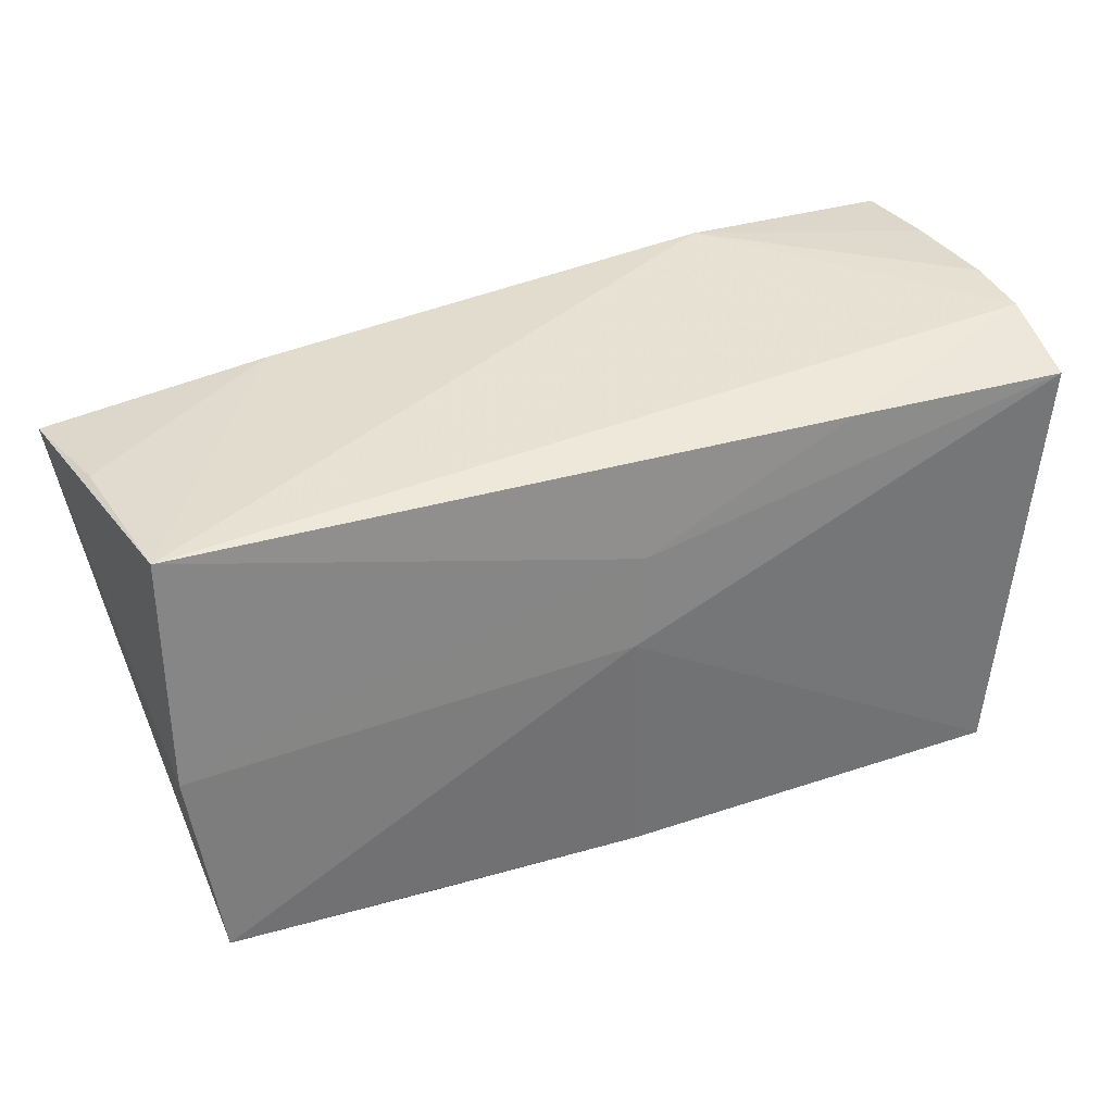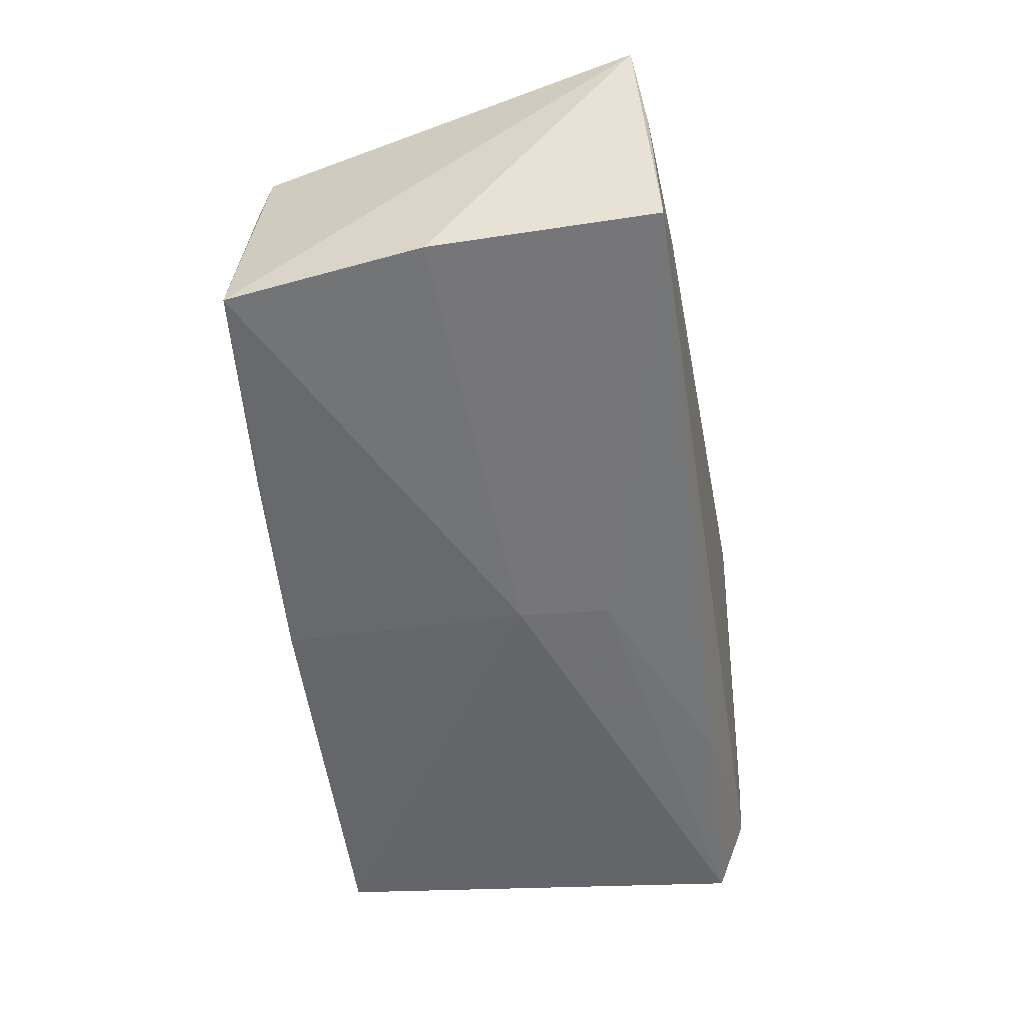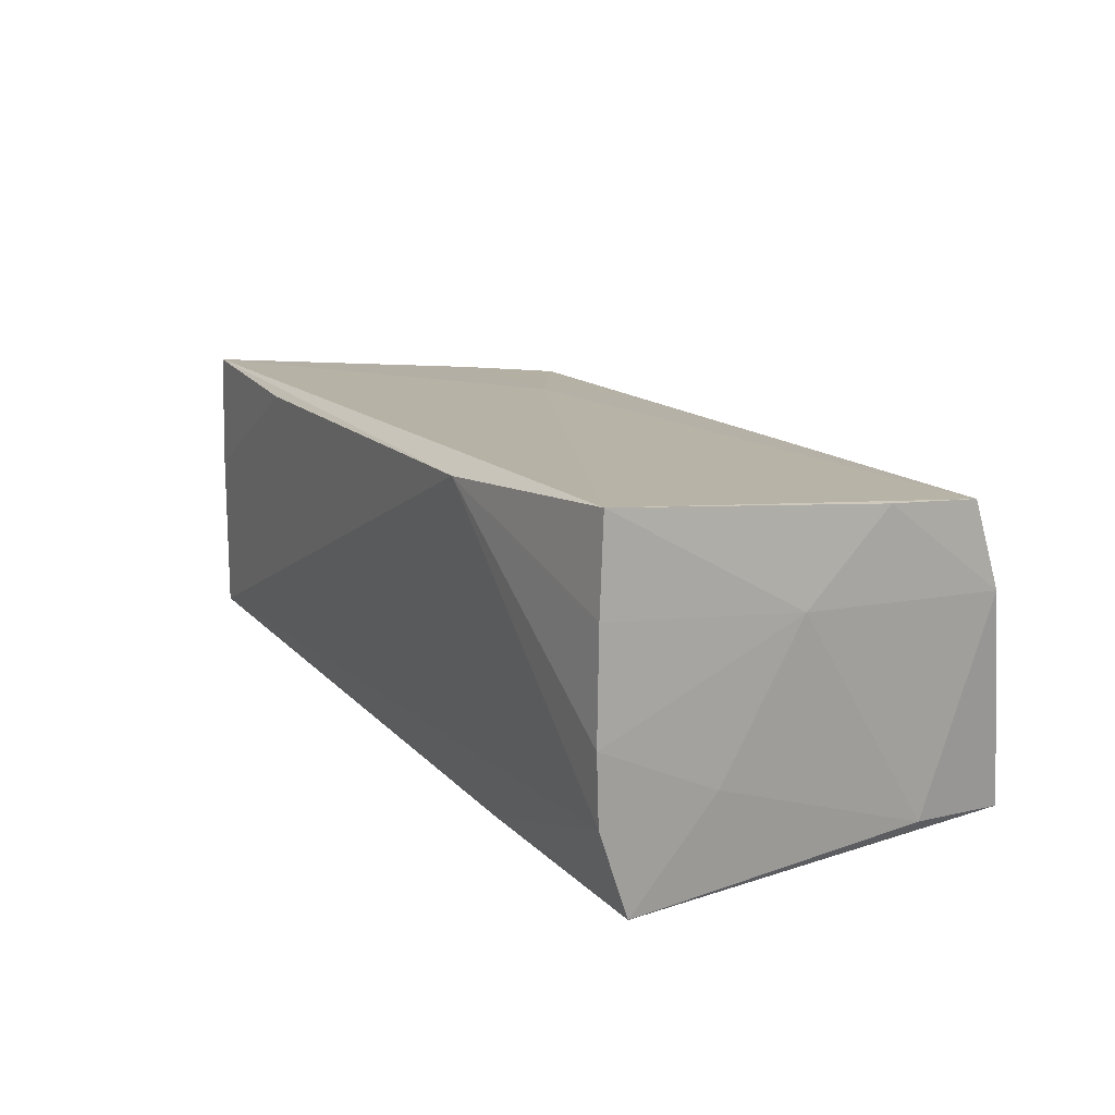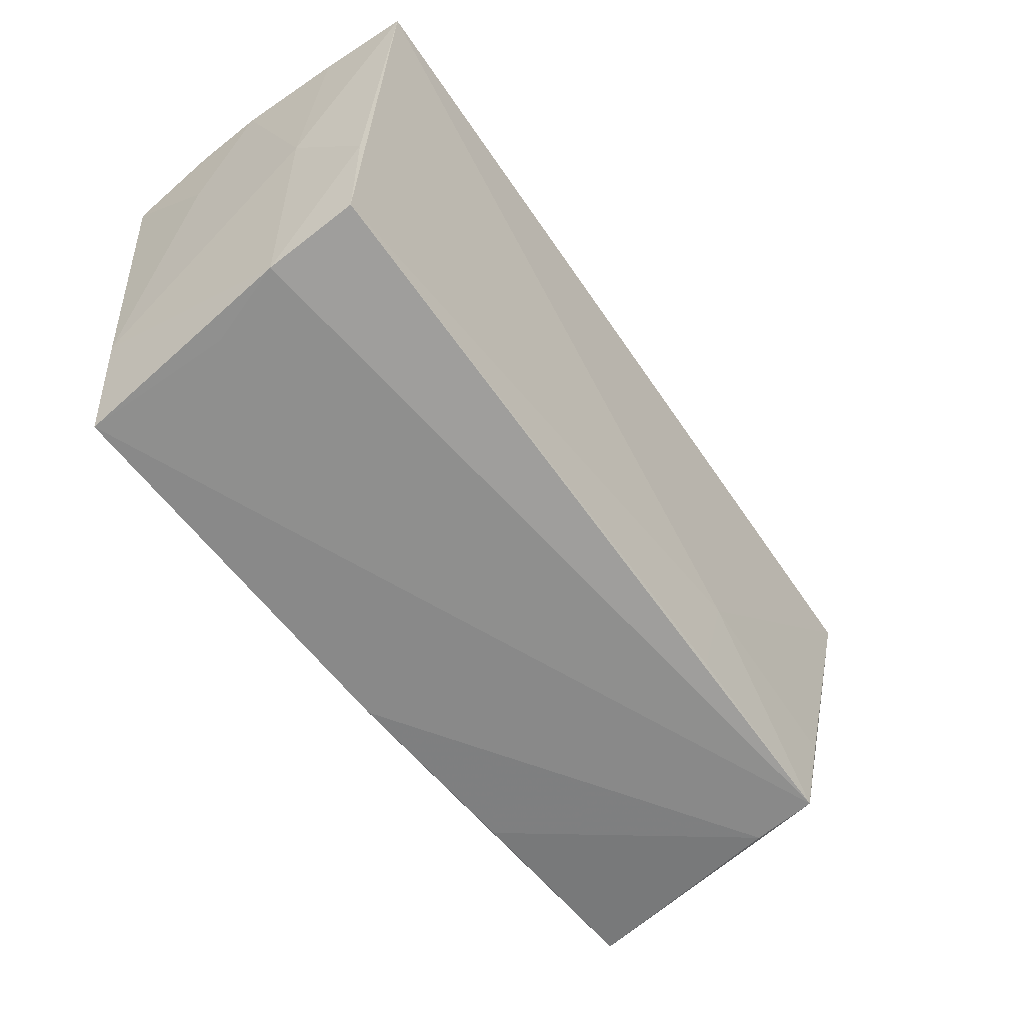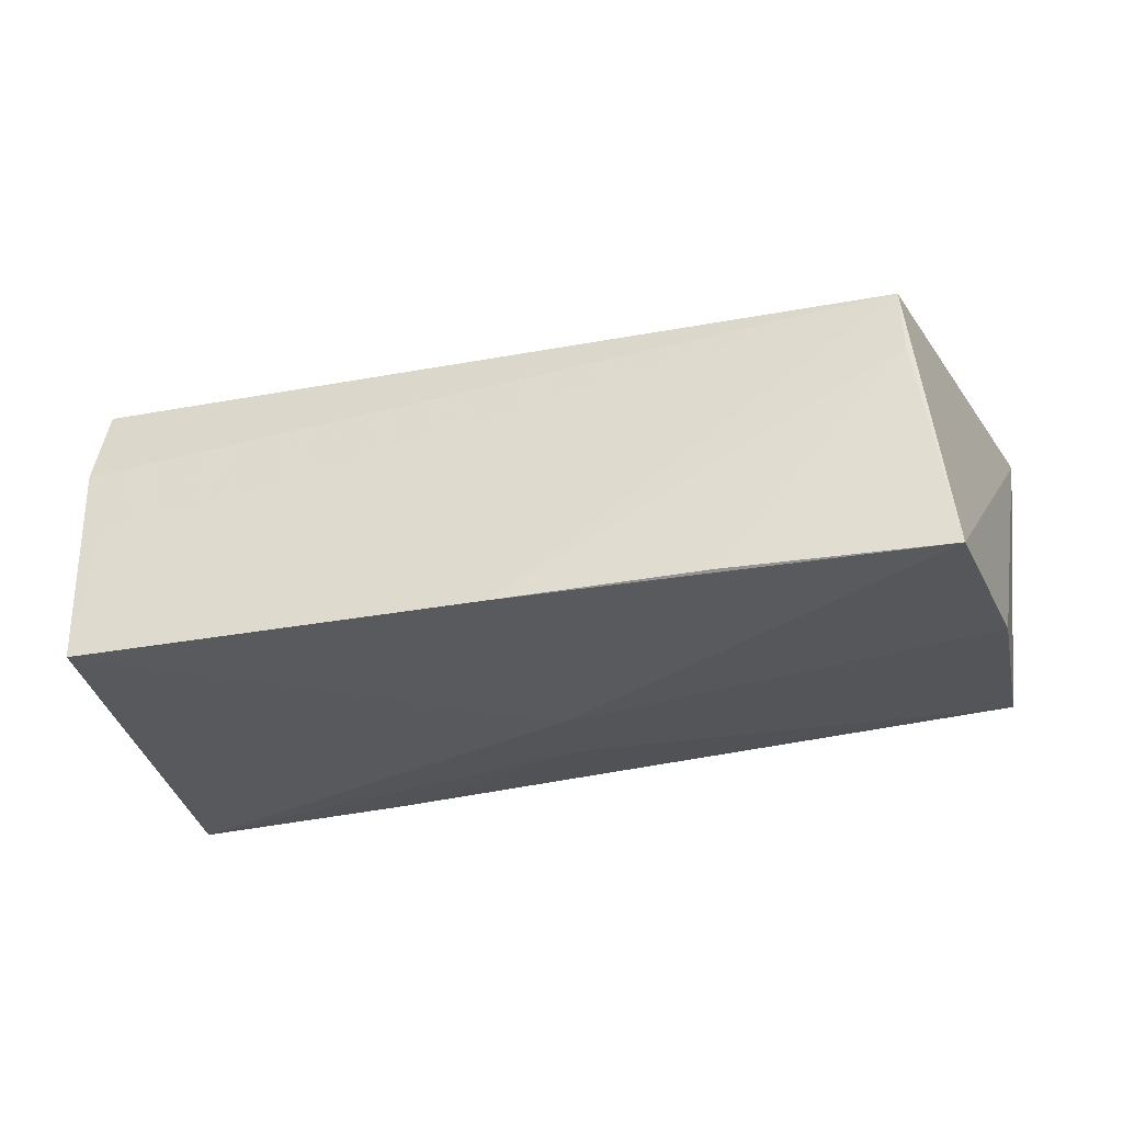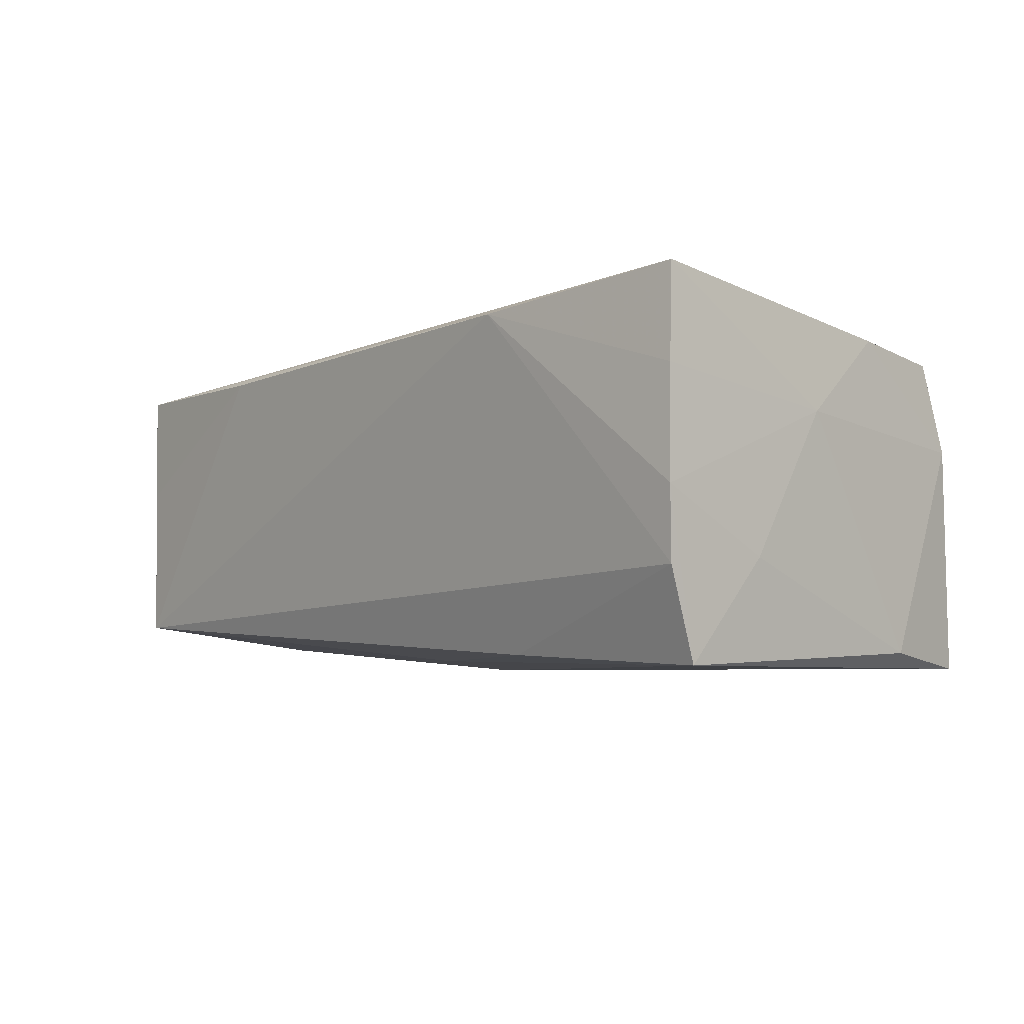
<metadata>
{"format":"obj","ext":"obj","renderer":"f3d","projection":"perspective","resolution":1024,"background":"white","views":[{"elev":34.8,"azim":155.1,"up":"+Y"},{"elev":-51.5,"azim":97.3,"up":"+Z"},{"elev":15.2,"azim":-120.0,"up":"+Z"},{"elev":-59.2,"azim":-54.4,"up":"+Y"},{"elev":-30.0,"azim":14.2,"up":"+Z"},{"elev":-5.3,"azim":-131.9,"up":"+Z"}]}
</metadata>
<code>
v 0.02544 -0.0113 0.01806
v -0.05228 0.02632 0.02275
v -0.05214 0.0125 -0.008285
v 0.04883 -0.02651 0.007722
v 0.05517 0.0232 -0.01377
v -0.0246 0.02325 -0.01875
v -0.02485 0.02826 0.0206
v -0.05257 0.02694 0.01168
v -0.05212 0.002196 0.008886
v 0.05282 -0.02701 -0.01825
v -0.0523 0.02673 -0.009602
v -0.05076 -0.009308 0.01852
v 0.05588 -0.003681 -0.01674
v 0.04844 -0.02566 0.01571
v 0.003086 0.0006028 -0.02018
v 0.0234 -0.02406 0.01623
v -0.04927 -0.02211 0.01715
v -0.04975 -0.01584 -0.01839
v -0.04639 -0.02689 -0.002875
v -0.05269 0.02722 -0.001196
v 0.05638 0.02271 0.005855
v -0.04709 -0.0294 -0.02018
v 0.001605 0.01155 -0.01909
v -0.04951 -0.02544 0.006555
v 0.02682 -0.02855 -0.01866
v 0.05867 0.02149 0.01998
v 0.001997 -0.0294 -0.01953
v -0.05181 0.02293 -0.02018
v 0.05076 -0.01277 0.01712
v 0.03167 0.02461 0.0194
f 26 5 21
f 14 10 26
f 11 28 20
f 13 5 26
f 26 10 13
f 20 9 8
f 8 9 2
f 7 2 26
f 7 8 2
f 20 8 7
f 7 11 20
f 5 11 7
f 2 9 12
f 12 9 24
f 24 9 18
f 22 24 18
f 18 28 22
f 26 2 1
f 19 24 22
f 22 14 19
f 19 14 24
f 27 14 22
f 6 11 5
f 28 11 6
f 15 13 10
f 22 28 15
f 10 27 15
f 15 27 22
f 26 21 30
f 30 7 26
f 30 21 5
f 5 7 30
f 24 14 17
f 17 12 24
f 2 12 17
f 17 1 2
f 28 18 3
f 3 18 9
f 20 28 3
f 3 9 20
f 29 14 26
f 26 1 29
f 29 1 14
f 10 14 4
f 14 27 4
f 28 6 23
f 23 15 28
f 23 6 5
f 5 13 23
f 13 15 23
f 14 1 16
f 16 17 14
f 1 17 16
f 25 27 10
f 10 4 25
f 25 4 27

</code>
